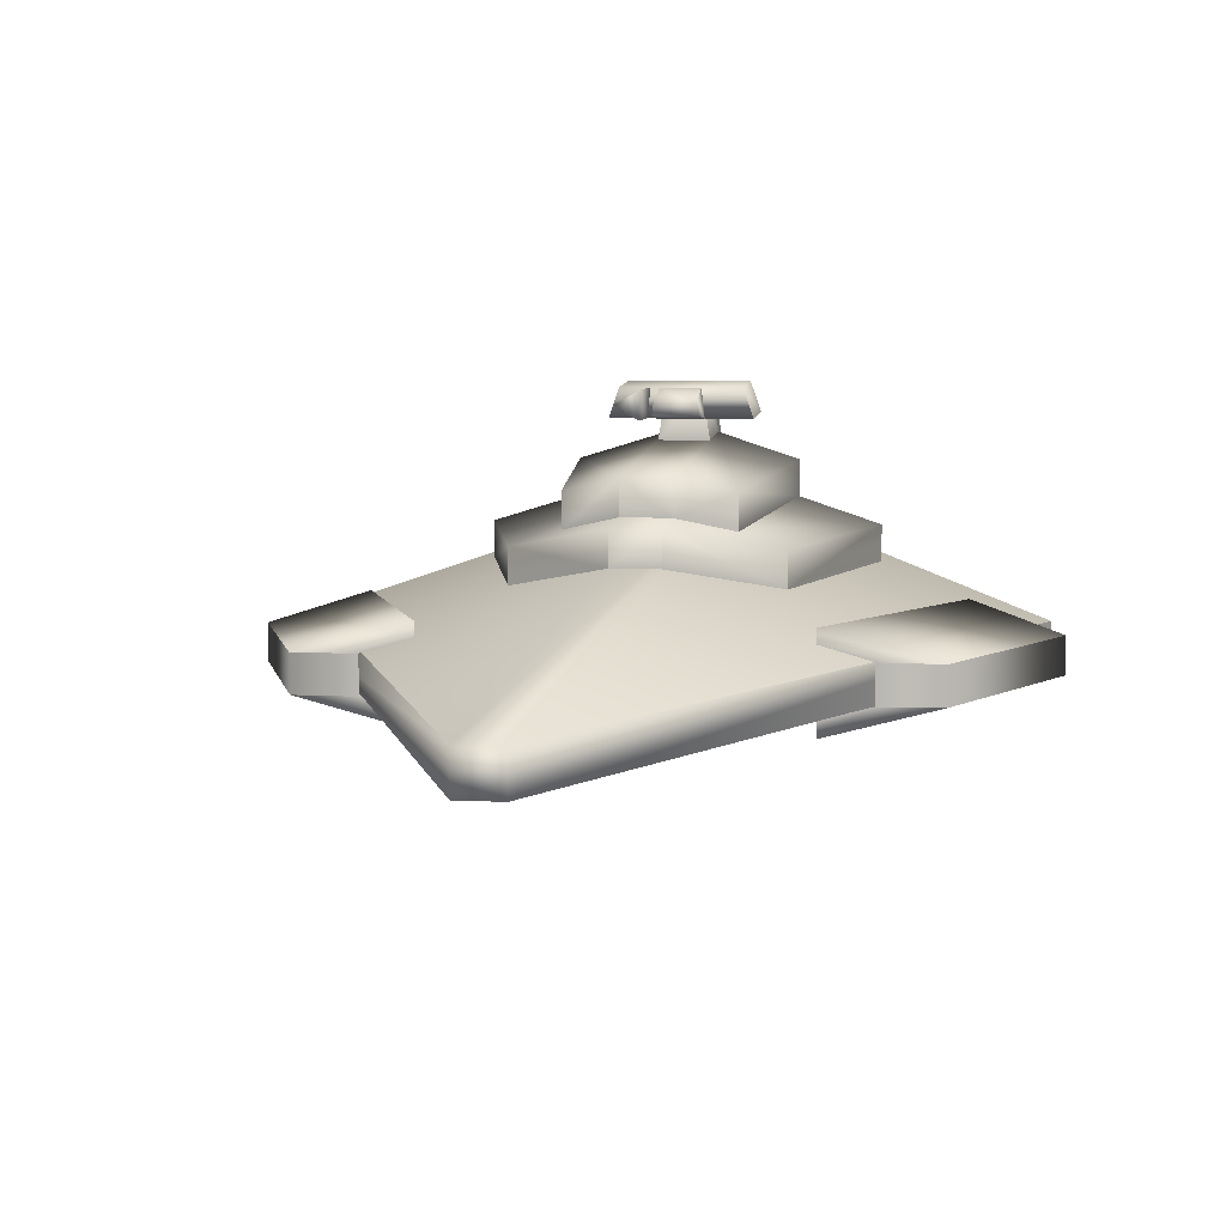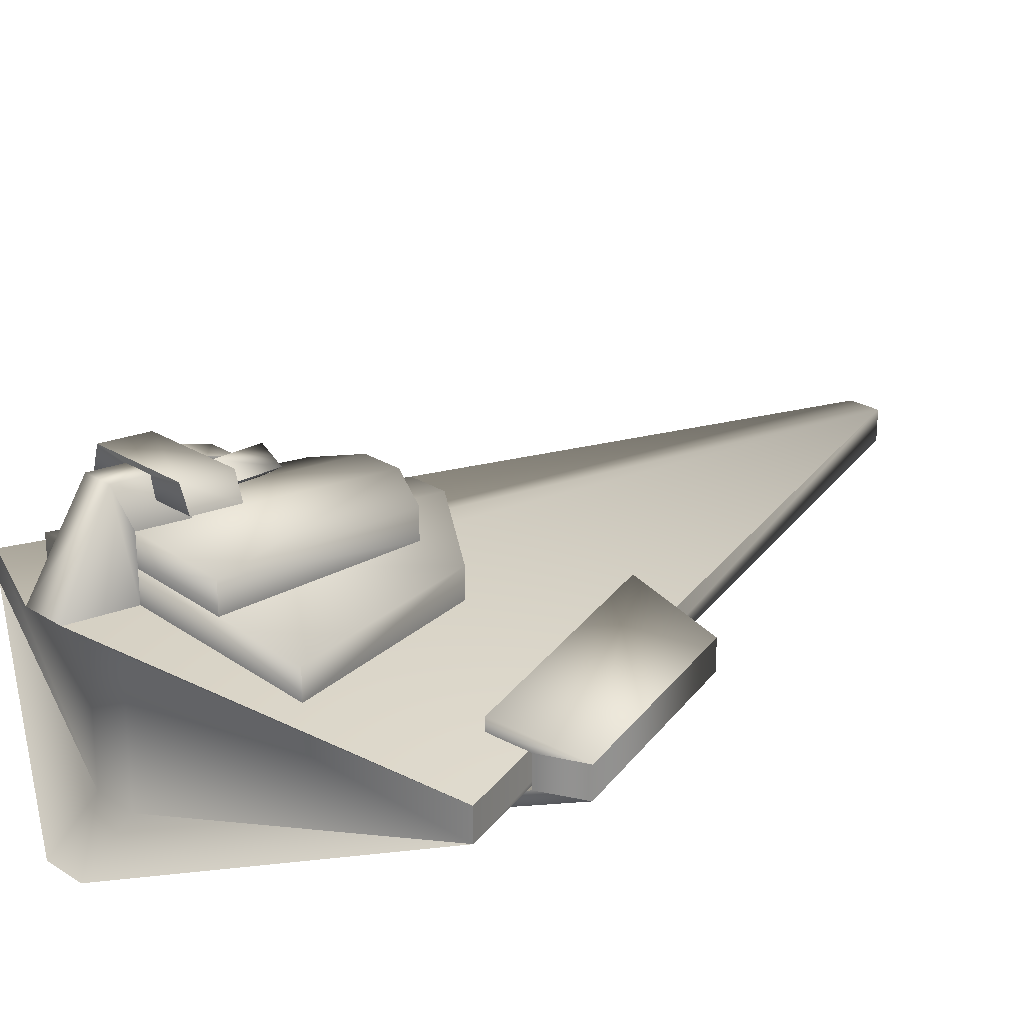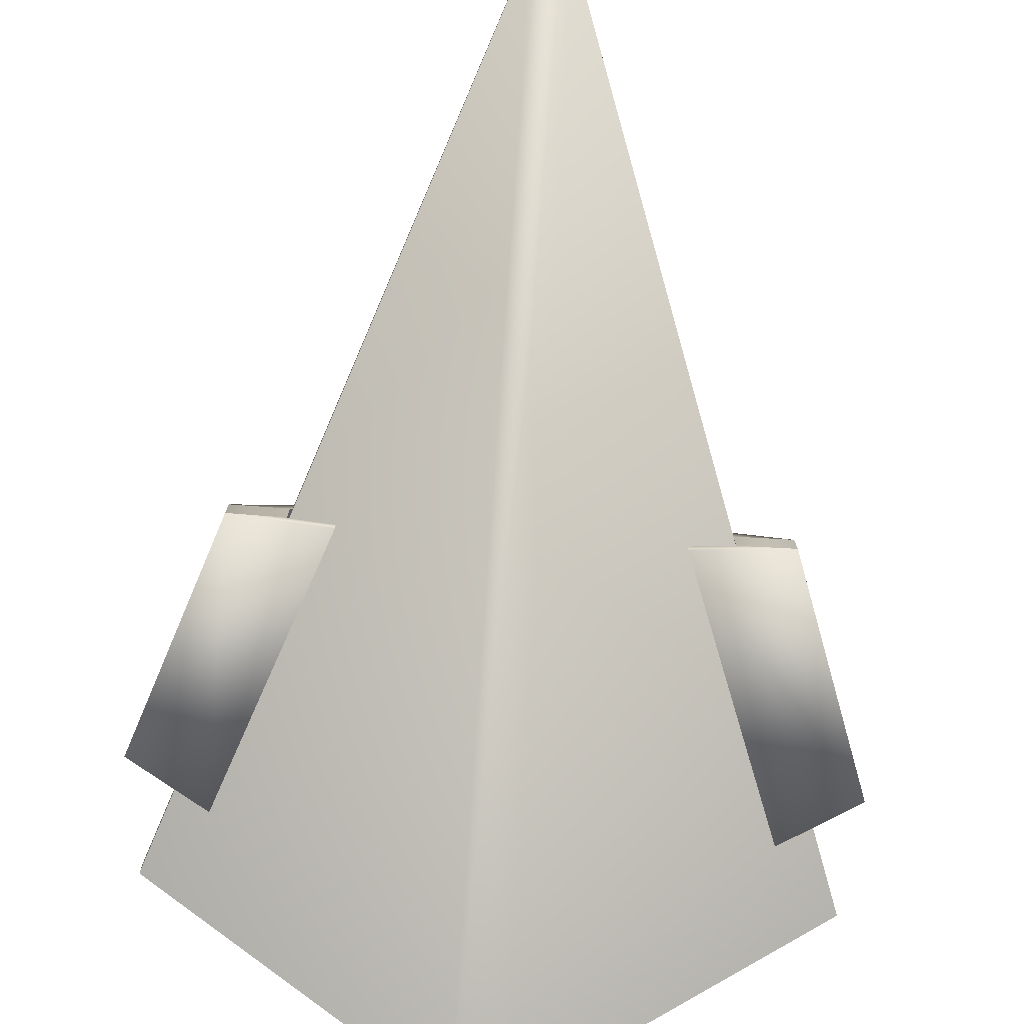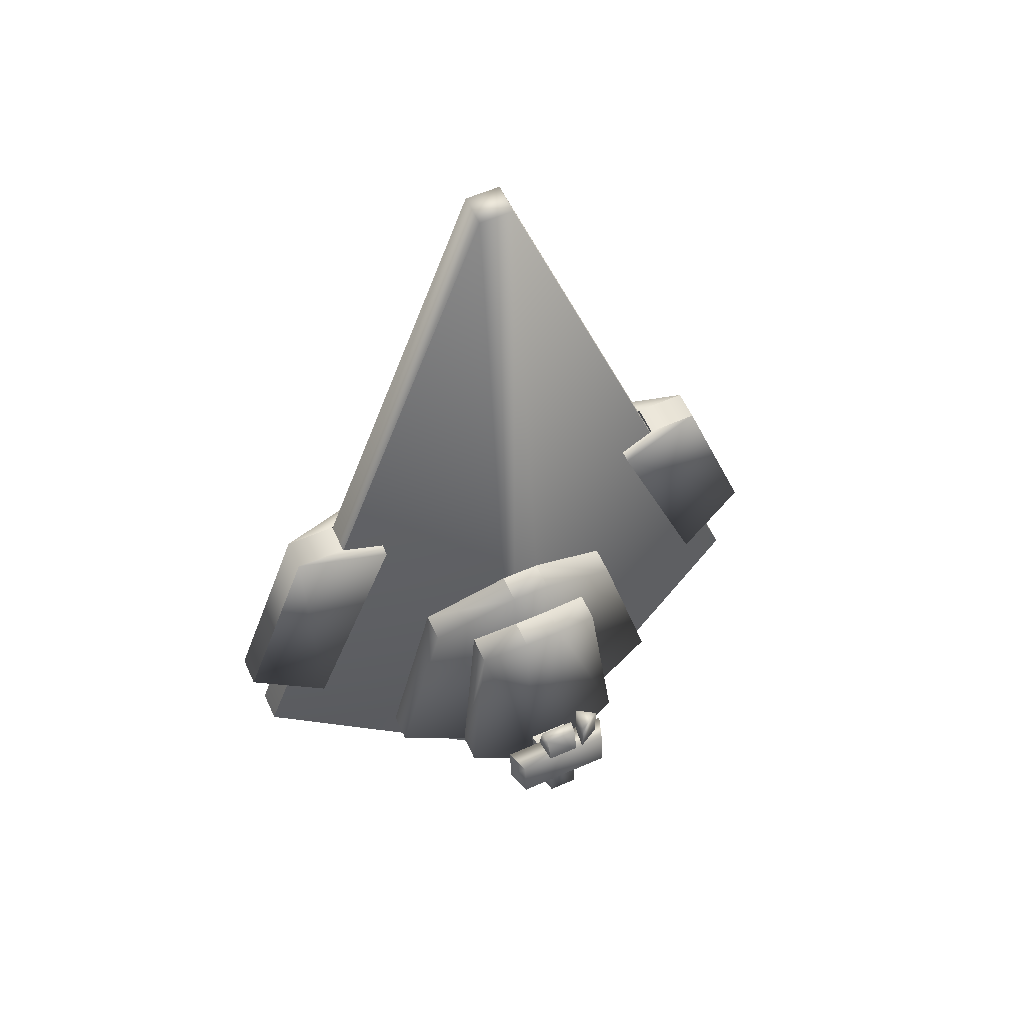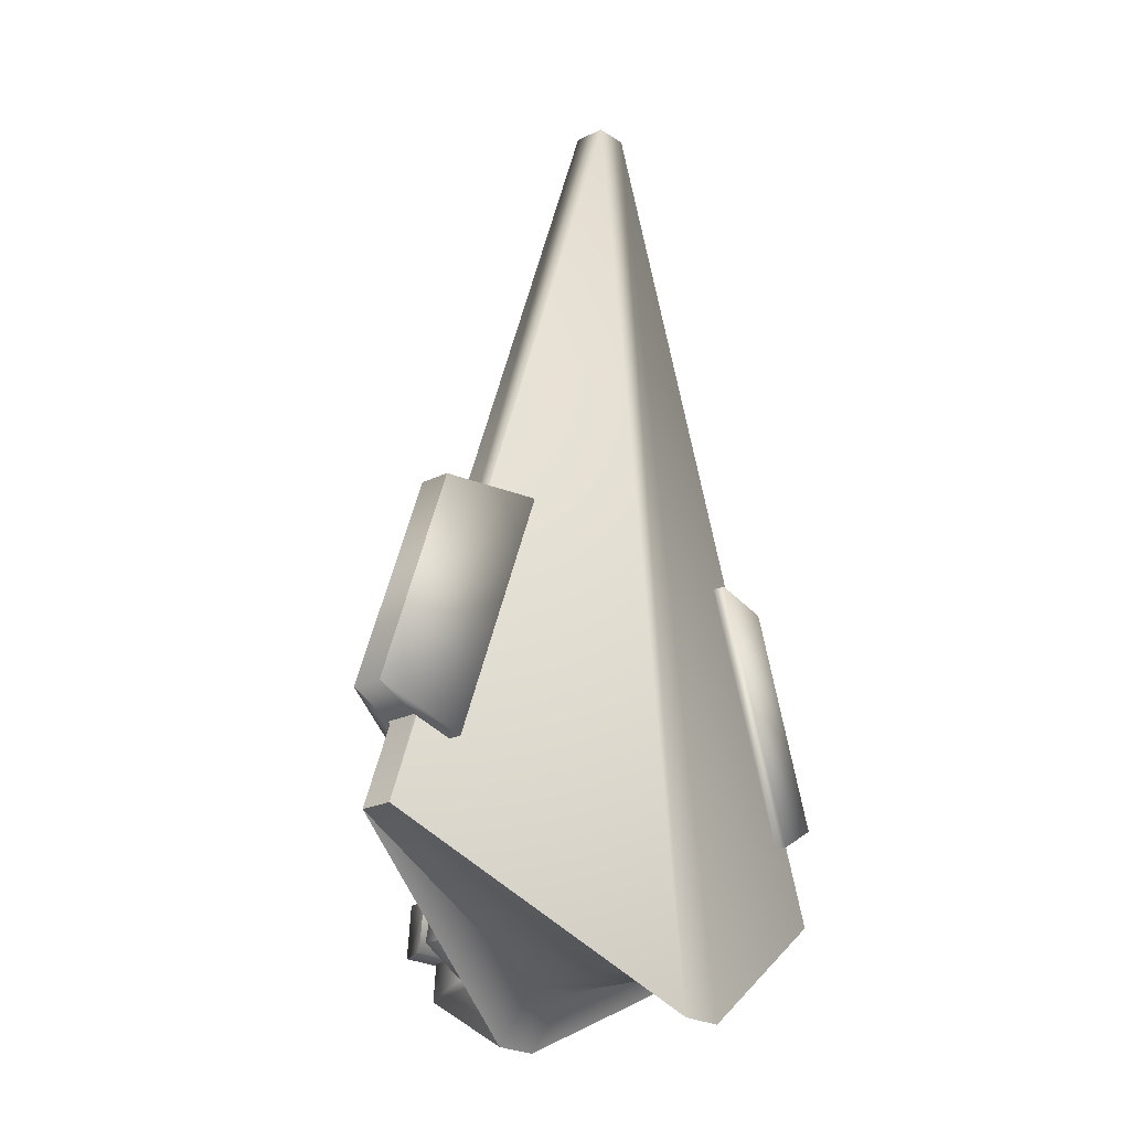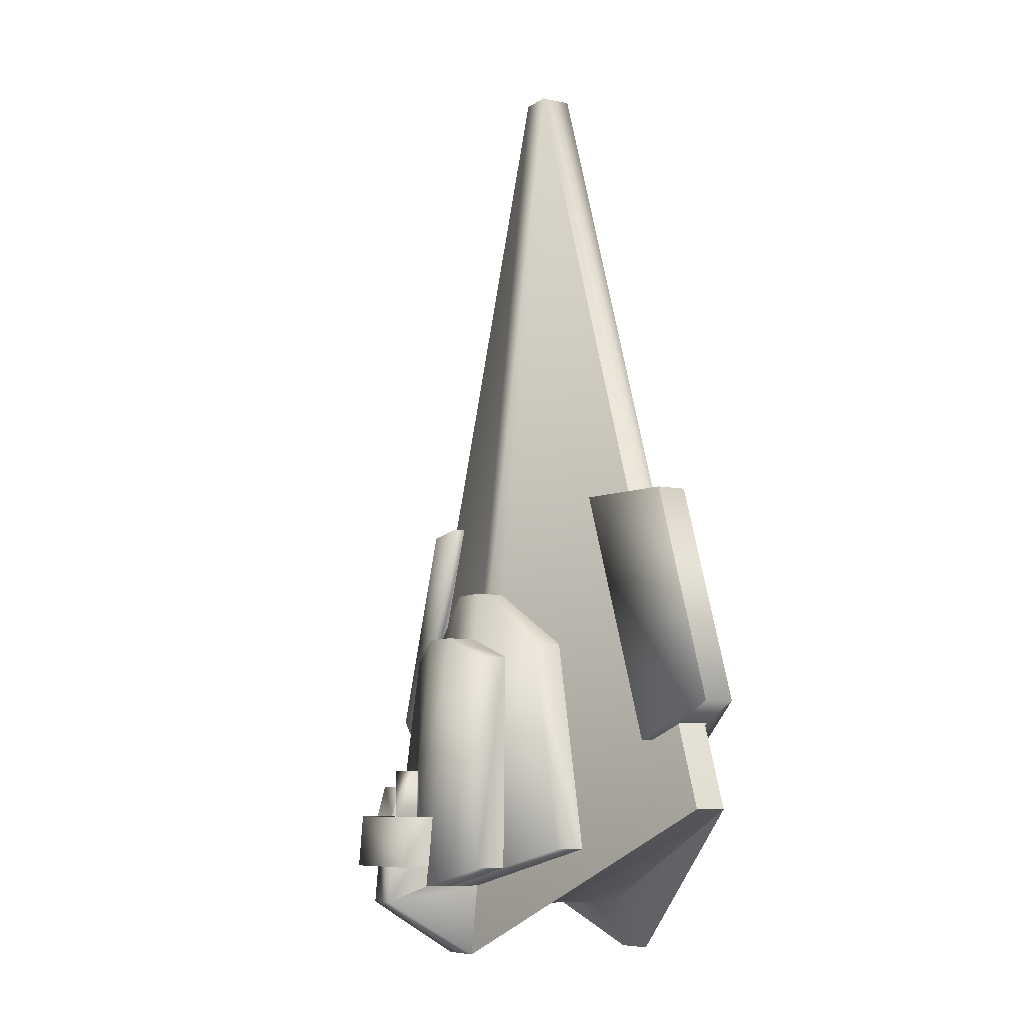
<metadata>
{"format":"obj","ext":"obj","renderer":"f3d","projection":"perspective","resolution":1024,"background":"white","views":[{"elev":5.4,"azim":9.4,"up":"+Y"},{"elev":24.0,"azim":-133.6,"up":"+Y"},{"elev":-76.5,"azim":-3.7,"up":"+Y"},{"elev":59.0,"azim":155.7,"up":"+Z"},{"elev":-22.2,"azim":-49.4,"up":"+Z"},{"elev":-8.1,"azim":-120.1,"up":"+Z"}]}
</metadata>
<code>
o sd
v 0.8073 0.9649 -7.854
v -0.6927 0.9649 -7.854
v 0.7934 0.7323 -5.496
v -0.6788 0.7323 -5.496
v 0.7672 2.732 -5.496
v -0.6527 2.732 -5.496
v 0.7672 2.562 -3.764
v -0.6527 2.562 -3.764
v -0.4468 4.084 -6.018
v 0.5614 4.084 -6.018
v -0.4468 3.903 -3.764
v 0.5614 3.903 -3.764
v 10.06 -3.195 -2.854
v -9.943 -3.195 -2.854
v 0.8073 0.9649 -7.854
v -0.6927 0.9649 -7.854
v -0.6927 -6.305 -7.854
v 0.8073 -6.305 -7.854
v 0.8073 -0.3999 -6.155
v -0.6927 -0.3999 -6.155
v -0.6927 -4.94 -6.155
v 0.8073 -4.94 -6.155
v 10.06 -2.145 -2.854
v -9.943 -2.145 -2.854
v -0.5063 -3.195 23.68
v 0.6209 -3.195 23.68
v -0.5063 -2.145 23.68
v 0.6209 -2.145 23.68
v 0.7327 -0.2791 4.758
v 0.7934 0.7323 -5.496
v -0.6788 0.7323 -5.496
v -0.6182 -0.2791 4.758
v -5.311 -0.7064 -4.175
v 5.425 -0.7064 -4.175
v -3.529 -0.9059 2.822
v 3.644 -0.9059 2.822
v 0.7327 0.7209 4.758
v 0.7242 1.732 -5.496
v -0.6096 1.732 -5.496
v -0.6182 0.7209 4.758
v -5.311 0.2936 -4.175
v 5.425 0.2936 -4.175
v -3.529 0.09414 2.822
v 3.644 0.09414 2.822
v 0.7242 1.732 -5.496
v -0.6096 1.732 -5.496
v -2.995 1.013 -4.835
v 3.109 1.013 -4.835
v -2.221 0.5044 2.41
v 2.336 0.5044 2.41
v -0.6279 0.8827 3.118
v 0.7424 0.8827 3.118
v 0.7672 2.732 -5.496
v -0.6527 2.732 -5.496
v -0.6279 1.883 3.118
v 0.7424 1.883 3.118
v -2.995 2.013 -4.835
v -2.221 1.504 2.41
v 2.336 1.504 2.41
v 3.109 2.013 -4.835
v -1.633 4.009 -3.111
v 1.748 4.009 -3.111
v 0.6643 3.23 -3.764
v -0.5497 3.23 -3.764
v 0.6643 3.321 -4.755
v -0.5497 3.321 -4.755
v 0.5614 3.977 -4.8
v -0.4468 3.977 -4.8
v 2.035 3.17 -3.111
v -1.921 3.17 -3.111
v 1.748 4.148 -4.812
v -1.634 4.148 -4.812
v -1.934 3.321 -4.755
v 2.048 3.321 -4.755
g sd_sd_auv3
f 2 9 1
f 3 1 5
f 4 9 2
f 5 1 10
f 5 12 7
f 6 9 4
f 8 9 6
f 8 12 11
f 9 12 10
f 10 1 9
f 10 12 5
f 11 9 8
f 12 8 7
f 12 9 11
f 13 26 18
f 14 27 24
f 15 28 23
f 16 27 15
f 17 25 14
f 18 26 17
f 23 26 13
f 24 27 16
f 25 17 26
f 25 27 14
f 26 27 25
f 27 26 28
f 28 15 27
f 28 26 23
f 29 37 32
f 30 39 38
f 30 42 34
f 31 33 39
f 32 37 40
f 32 43 35
f 33 43 41
f 34 42 36
f 35 43 33
f 36 37 29
f 36 42 44
f 37 39 40
f 38 37 42
f 38 42 30
f 39 30 31
f 39 37 38
f 40 39 43
f 40 43 32
f 41 39 33
f 41 43 39
f 42 37 44
f 44 37 36
f 45 46 53
f 45 53 48
f 46 57 54
f 47 57 46
f 48 53 60
f 48 59 50
f 49 55 58
f 49 57 47
f 50 59 52
f 51 55 49
f 52 55 51
f 52 59 56
f 53 55 56
f 54 53 46
f 55 53 54
f 56 55 52
f 56 59 53
f 57 55 54
f 58 55 57
f 58 57 49
f 60 53 59
f 60 59 48
f 61 70 62
f 61 72 70
f 62 70 69
f 62 72 61
f 62 74 71
f 63 74 69
f 64 63 70
f 65 74 63
f 66 70 73
f 67 72 71
f 67 74 65
f 68 66 72
f 69 70 63
f 69 74 62
f 70 66 64
f 71 72 62
f 71 74 67
f 72 67 68
f 73 70 72
f 73 72 66
f 13 18 22
f 13 22 23
f 14 20 21
f 14 21 17
f 15 20 16
f 15 23 19
f 17 22 18
f 19 20 15
f 20 14 24
f 20 22 21
f 21 22 17
f 22 20 19
f 23 22 19
f 24 16 20
o side_deck_2_copy10
v 9.115 -3.207 -0.05531
v 6.257 -3.207 7.862
v 6.257 -2.157 7.862
v 9.115 -2.157 -0.05531
v 8.004 -1.819 -0.5863
v 8.004 -3.545 -0.5863
v 4.874 -1.798 7.845
v 4.874 -3.566 7.845
v 10.53 -3.195 0.6207
v 7.968 -3.195 7.882
v 7.968 -2.169 7.882
v 10.53 -2.169 0.6207
v 7.999 -3.984 -0.5891
v 4.875 -4.006 7.845
v 4.875 -1.358 7.845
v 7.999 -1.38 -0.5891
g side_deck_2_copy10_sd_auv
f 75 78 83
f 77 76 85
f 83 85 84
f 84 85 76
f 85 83 86
f 86 83 78
f 76 88 84
f 78 90 86
f 79 90 78
f 80 83 87
f 80 88 82
f 81 85 89
f 81 90 79
f 82 88 76
f 83 80 75
f 83 88 87
f 84 88 83
f 85 81 77
f 85 90 89
f 86 90 85
f 87 88 80
f 89 90 81
o bridge_extract11
v -1.525 3.578 -3.103
v -0.7674 3.997 -3.103
v -0.8633 3.158 -3.103
v -0.7674 3.997 -1.555
v -1.525 3.578 -1.555
v -0.8633 3.158 -1.555
g bridge_extract11_default
f 92 93 91
g bridge_extract11_sd_auv
f 91 95 92
f 92 94 93
f 93 95 91
f 94 92 95
f 95 93 96
f 95 96 94
f 96 93 94
o side_deck_2
v -9.061 -3.207 -0.05531
v -6.204 -3.207 7.862
v -6.204 -2.157 7.862
v -9.061 -2.157 -0.05531
v -7.951 -1.819 -0.5863
v -7.951 -3.545 -0.5863
v -4.821 -1.798 7.845
v -4.821 -3.566 7.845
v -10.47 -3.195 0.6207
v -7.914 -3.195 7.882
v -7.914 -2.169 7.882
v -10.47 -2.169 0.6207
v -7.945 -3.984 -0.5891
v -4.822 -4.006 7.845
v -4.822 -1.358 7.845
v -7.945 -1.38 -0.5891
g side_deck_2_sd_auv
f 97 109 105
f 98 106 104
f 99 111 107
f 100 108 101
f 101 108 112
f 101 111 103
f 102 109 97
f 103 111 99
f 104 106 110
f 104 109 102
f 105 109 106
f 107 111 108
f 110 106 109
f 110 109 104
f 112 108 111
f 112 111 101
f 99 106 98
f 100 97 108
f 105 108 97
f 106 108 105
f 107 106 99
f 108 106 107
o bridge_addon
v -0.5064 3.997 -3.103
v 0.6205 3.997 -3.103
v 0.7164 3.158 -3.103
v -0.6023 3.158 -3.103
v 0.6445 3.708 -2.103
v -0.5304 3.708 -2.103
v -0.5783 3.291 -2.103
v 0.6924 3.291 -2.103
g bridge_addon_default
f 114 115 113
f 116 113 115
g bridge_addon_sd_auv
f 113 117 114
f 114 117 115
f 115 119 116
f 116 119 113
f 117 113 118
f 118 113 119
f 118 119 117
f 119 115 120
f 120 115 117
f 120 117 119

</code>
